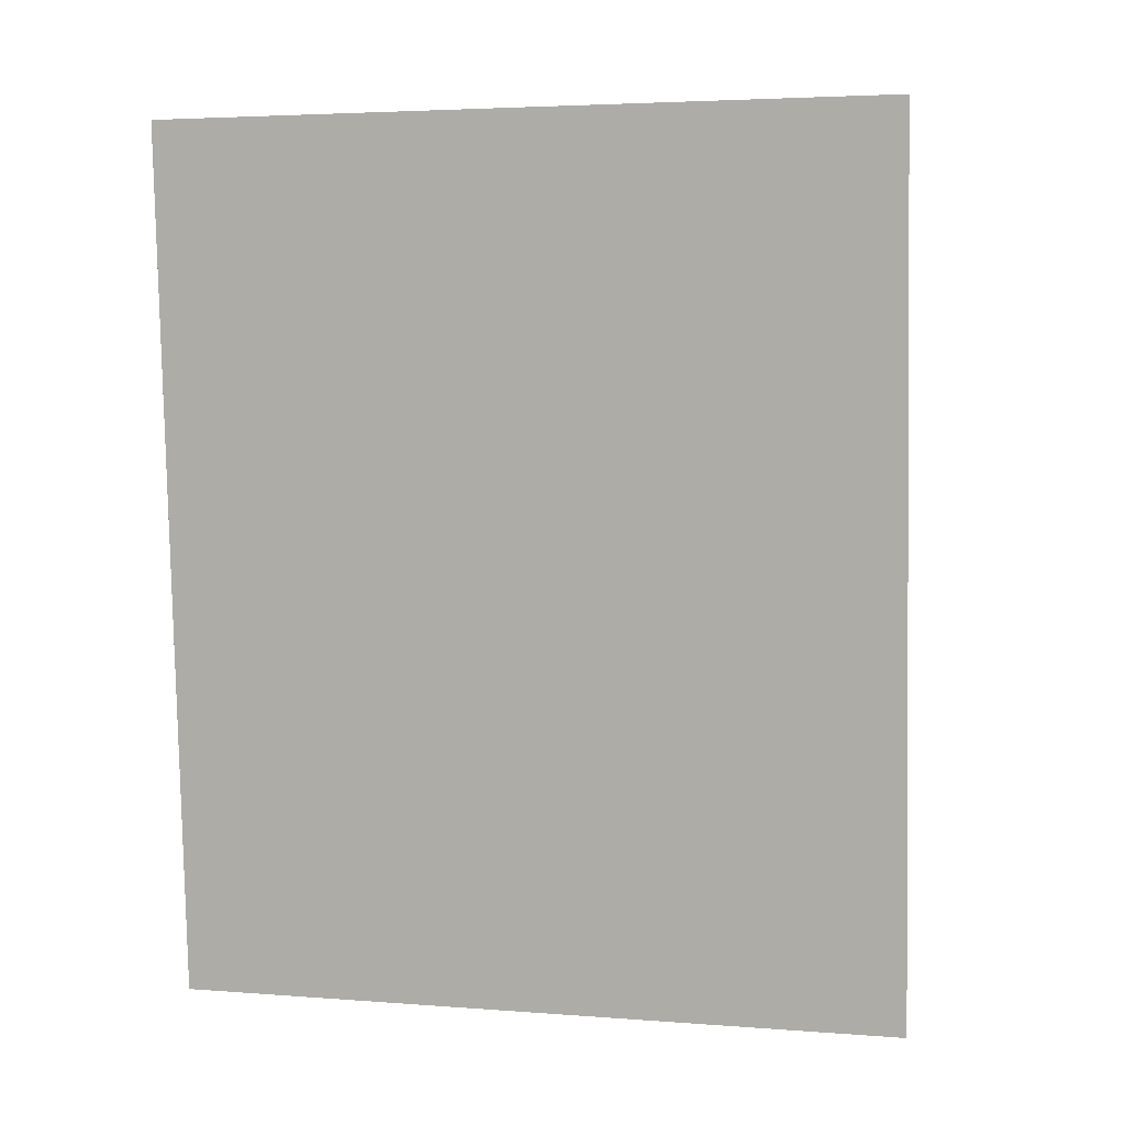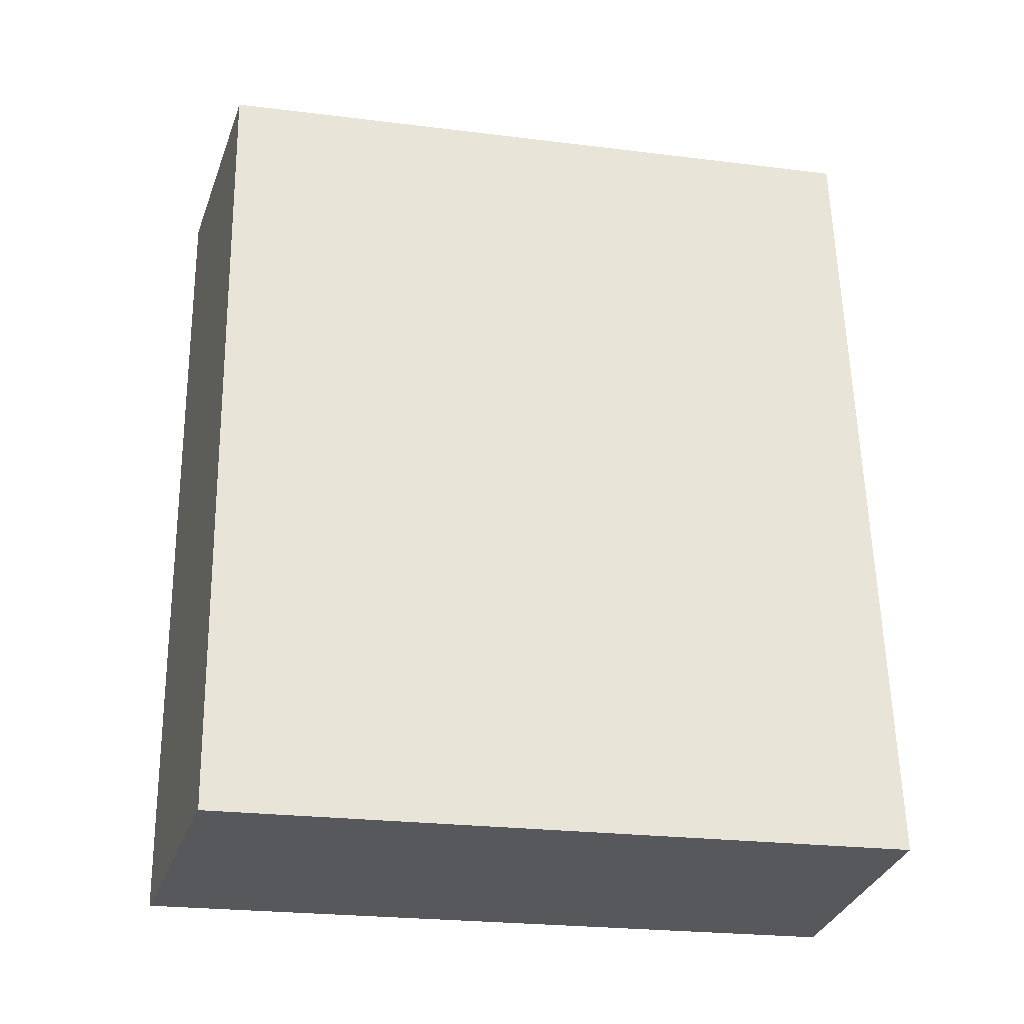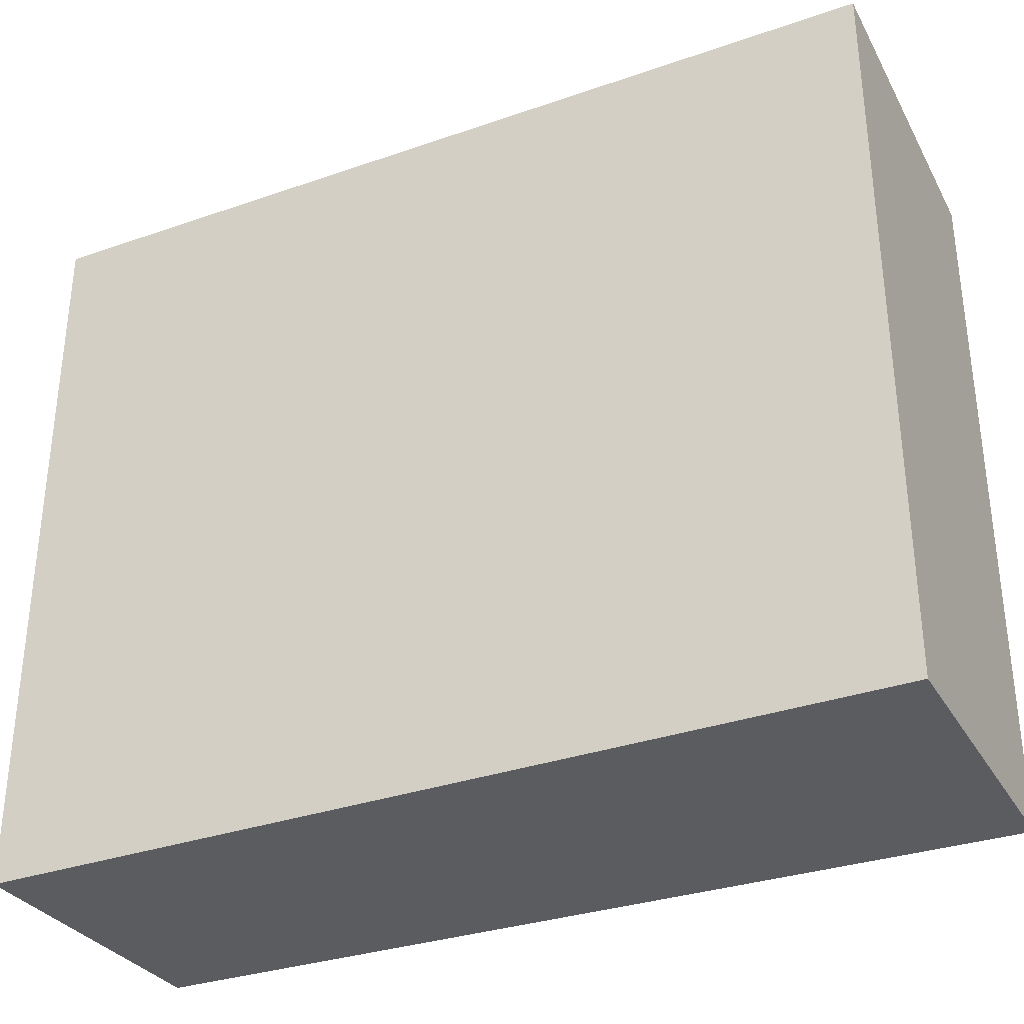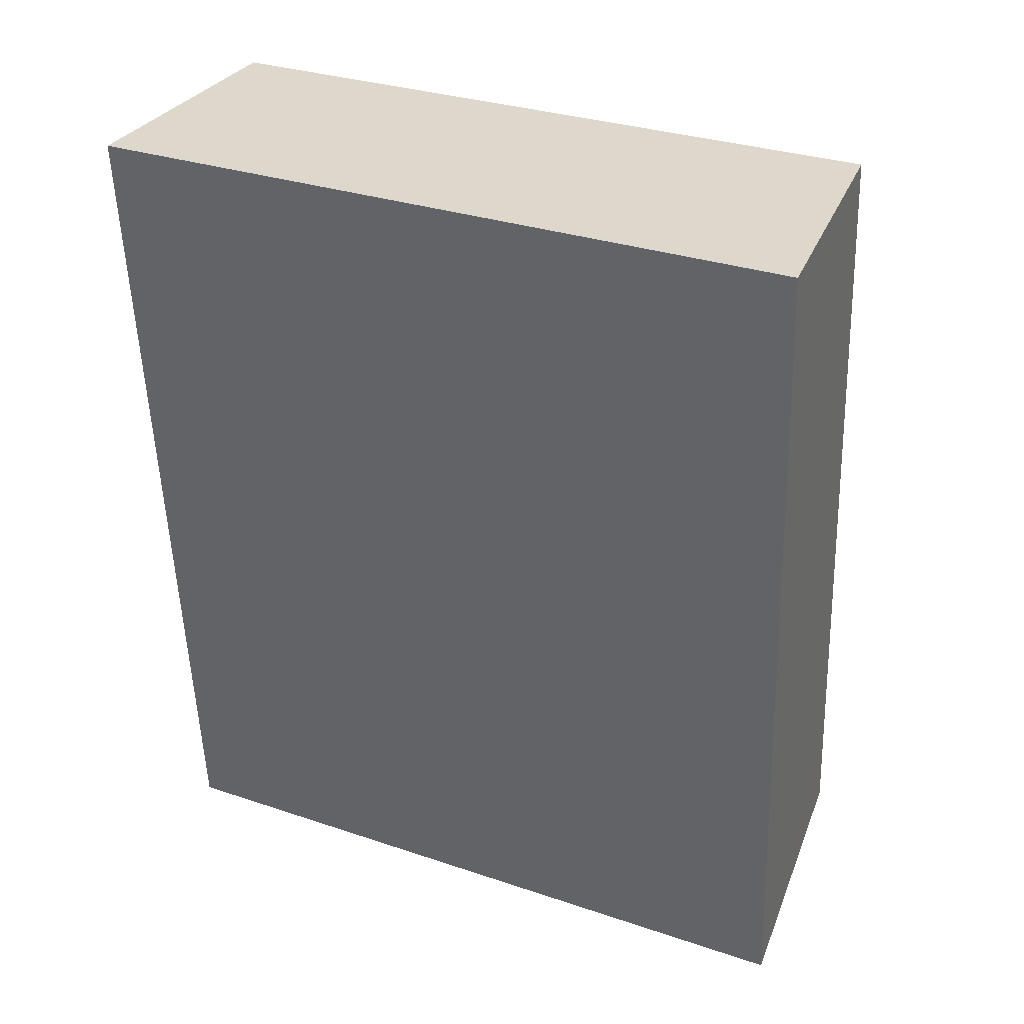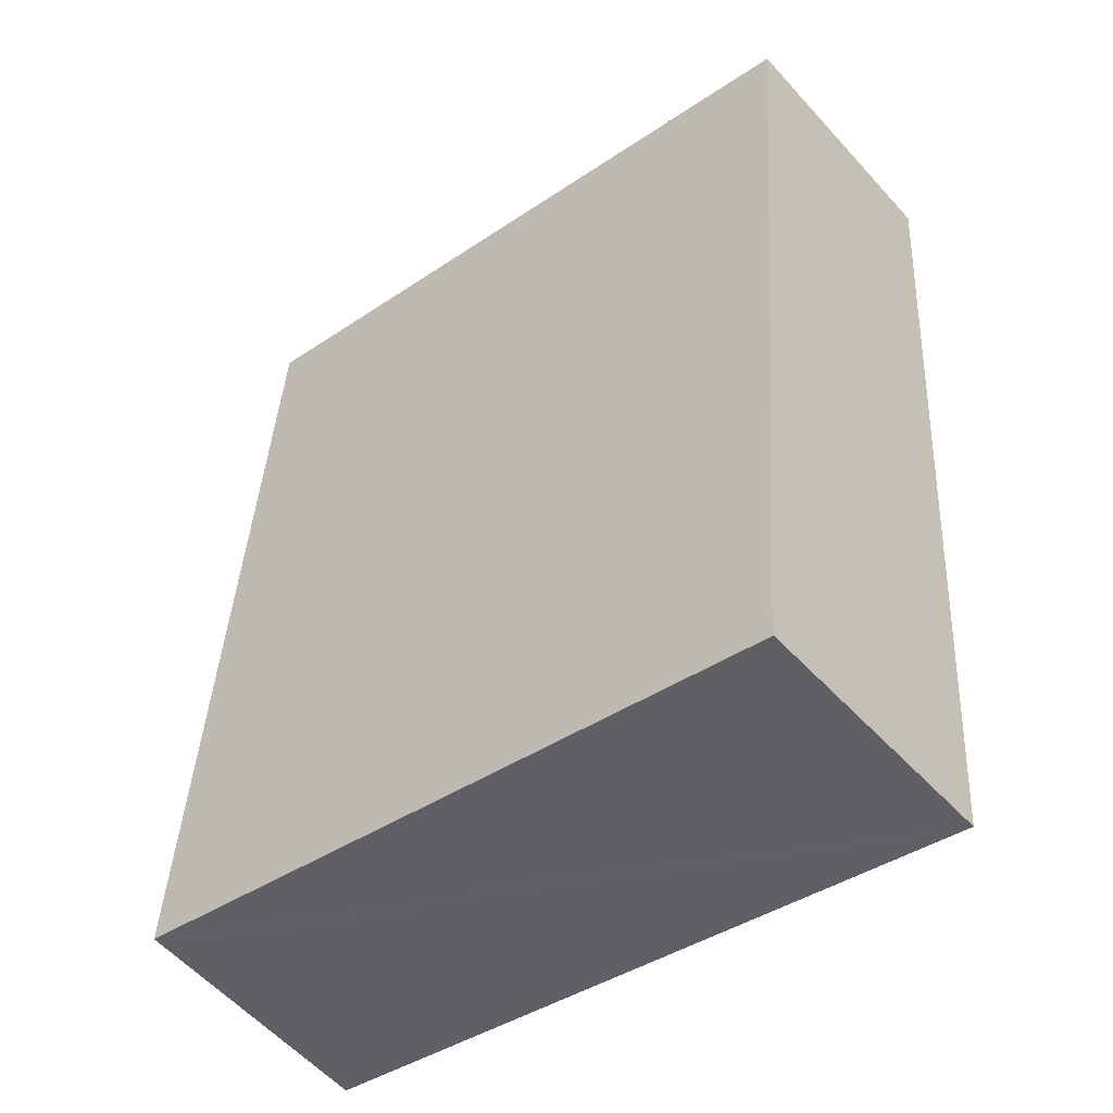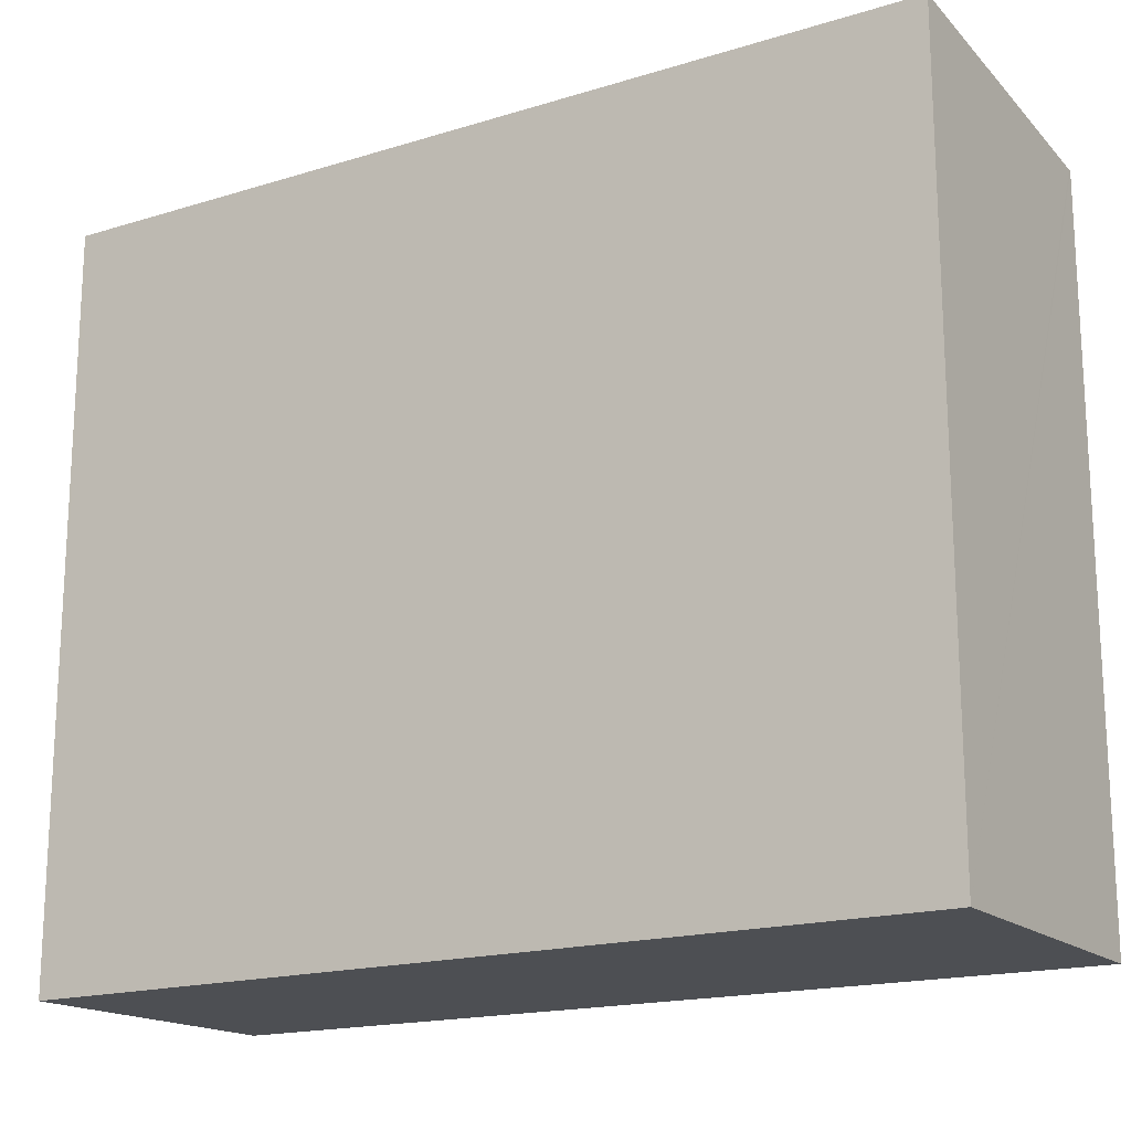
<metadata>
{"format":"obj","ext":"obj","renderer":"f3d","projection":"perspective","resolution":1024,"background":"white","views":[{"elev":3.9,"azim":104.4,"up":"+Z"},{"elev":-24.7,"azim":-101.4,"up":"+Z"},{"elev":-33.6,"azim":119.8,"up":"+Y"},{"elev":31.3,"azim":115.6,"up":"+Z"},{"elev":-42.0,"azim":-51.1,"up":"+Z"},{"elev":-17.7,"azim":125.7,"up":"+Y"}]}
</metadata>
<code>
v  5.305 10.67 12.4
v  4.223 10.56 12.47
v  5.31 10.67 12.46
v  4.337 10.67 -0.284
v  1.242 10.25 12.47
v  0.177 10.22 1.774
v  0 10.22 6.257e-16
v  0.041 10.22 -0.003
v  0 0 0
v  1.242 -7.637e-16 12.47
v  0.177 -1.086e-16 1.774
v  5.31 -7.633e-16 12.46
v  4.223 -7.634e-16 12.47
v  4.337 1.739e-17 -0.284
v  5.305 -7.59e-16 12.4
v  0.041 1.837e-19 -0.003
g defaultobject
f 1 2 3
f 2 1 4
f 2 4 5
f 5 4 6
f 6 4 7
f 7 4 8
f 9 6 7
f 6 9 5
f 5 9 10
f 10 9 11
f 10 2 5
f 2 10 3
f 3 10 12
f 12 10 13
f 12 1 3
f 1 12 4
f 4 12 14
f 14 12 15
f 14 8 4
f 8 14 7
f 7 14 9
f 9 14 16
f 11 13 10
f 13 11 12
f 12 11 15
f 15 11 14
f 14 11 9
f 14 9 16

</code>
